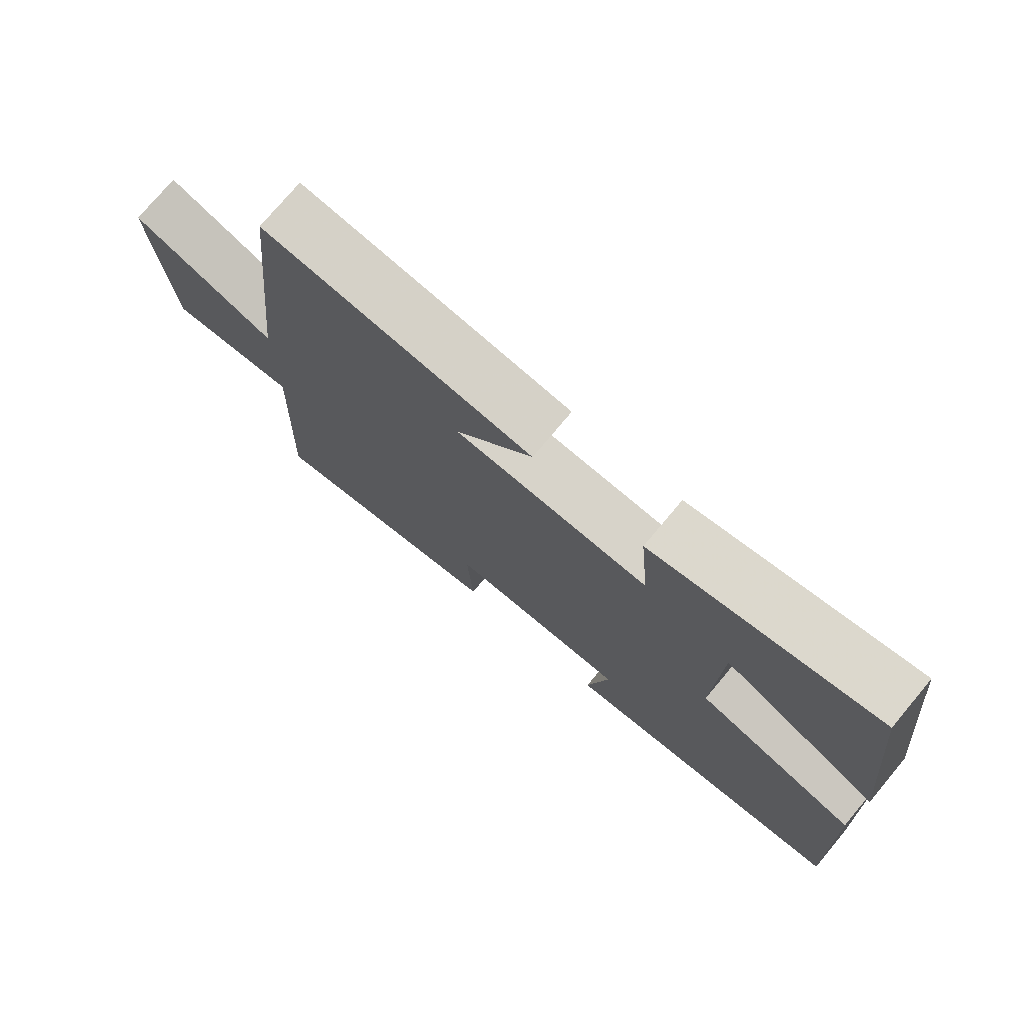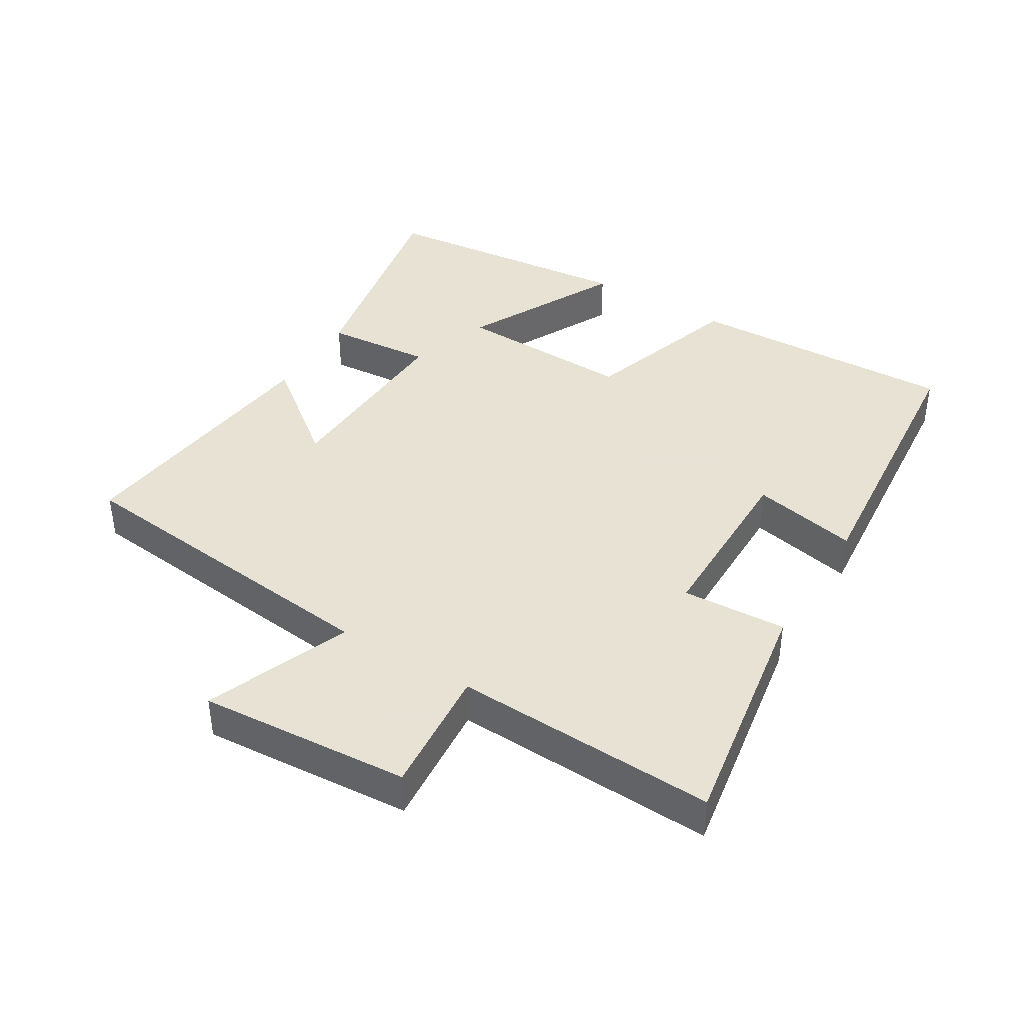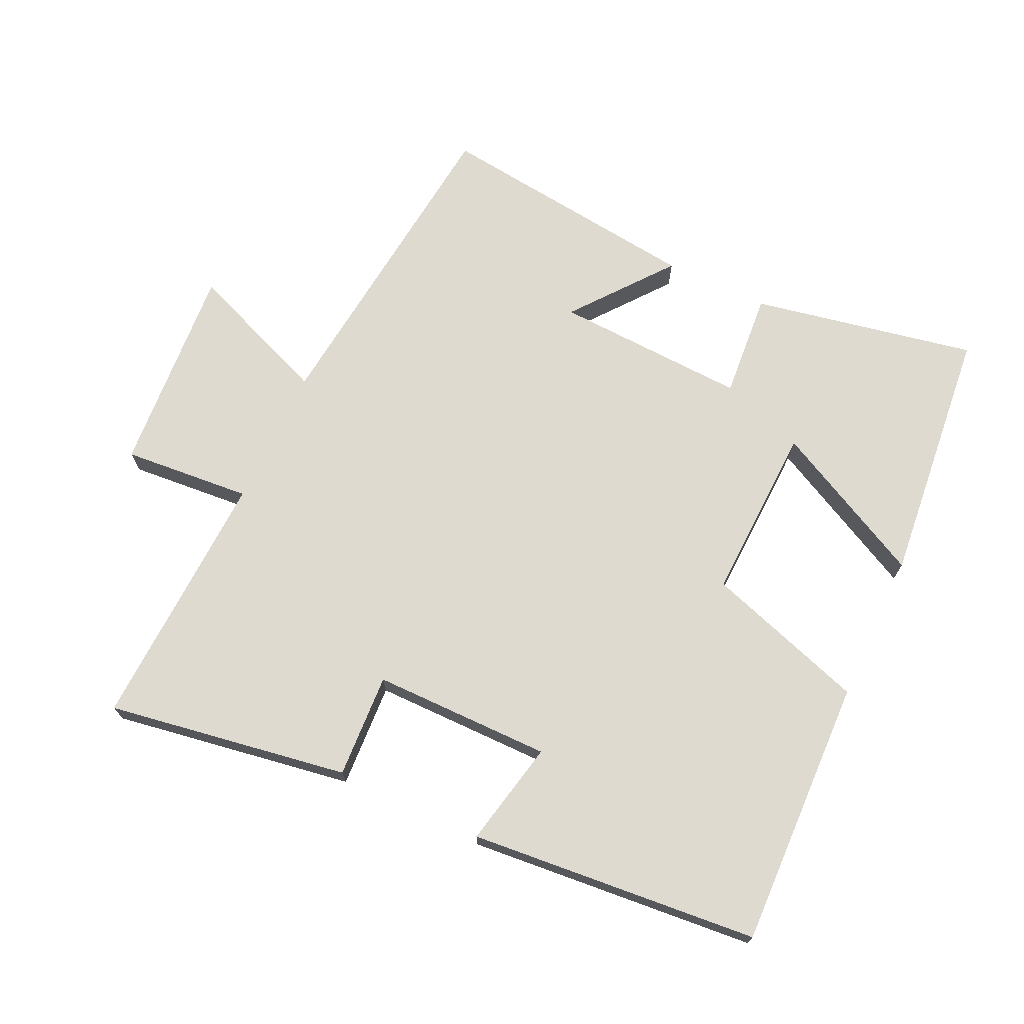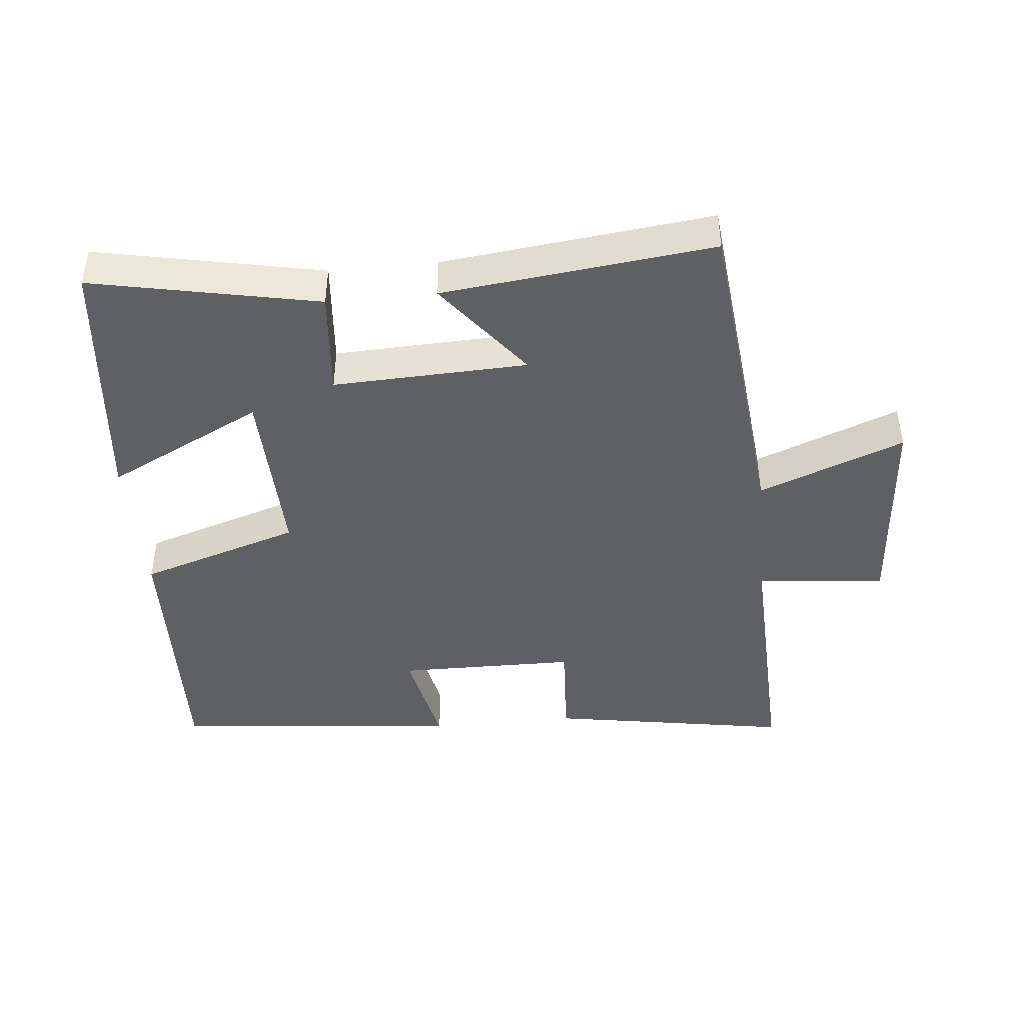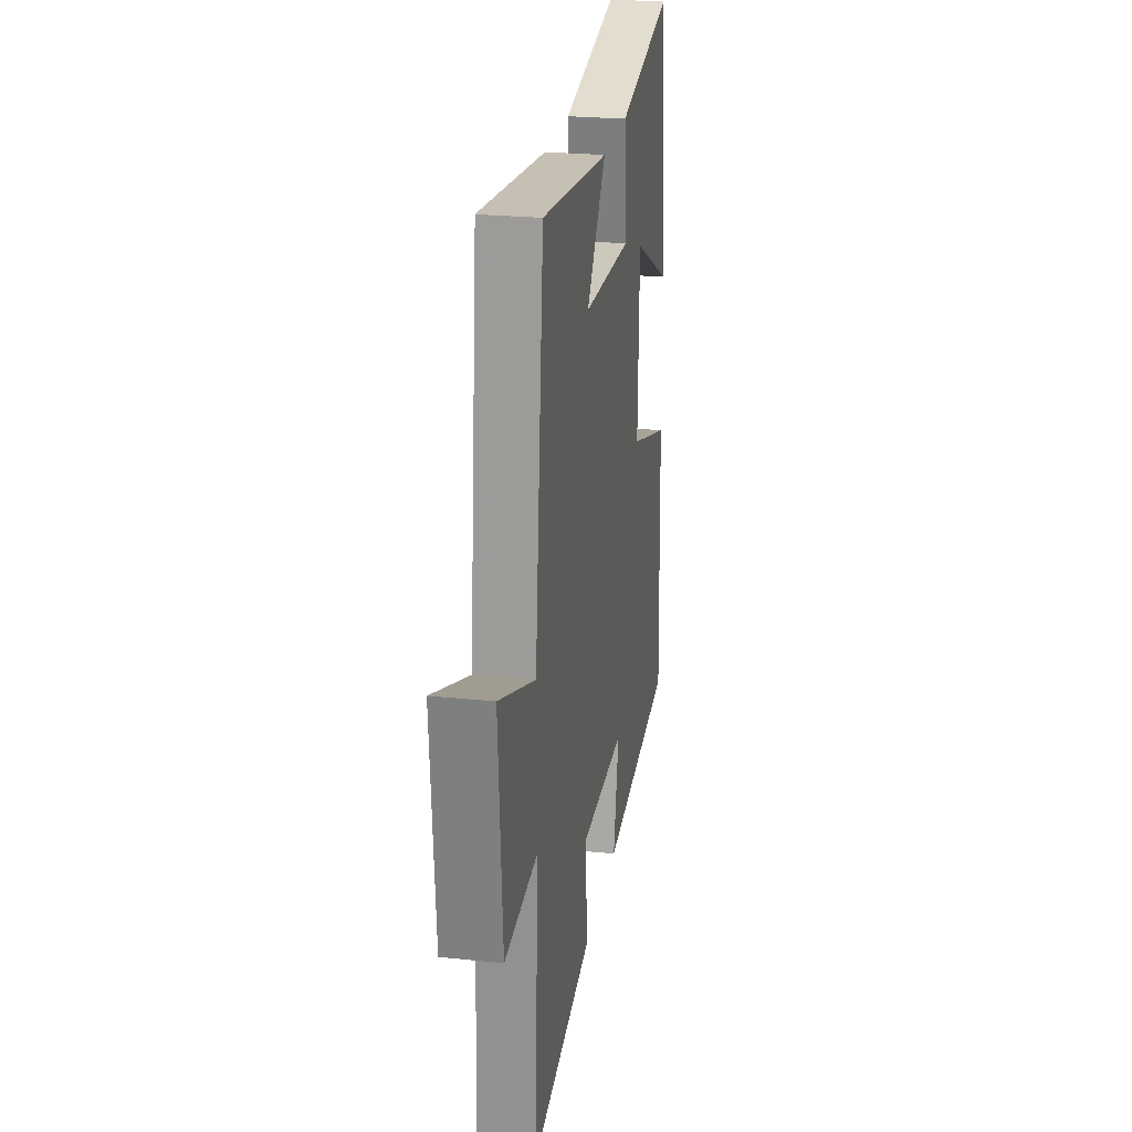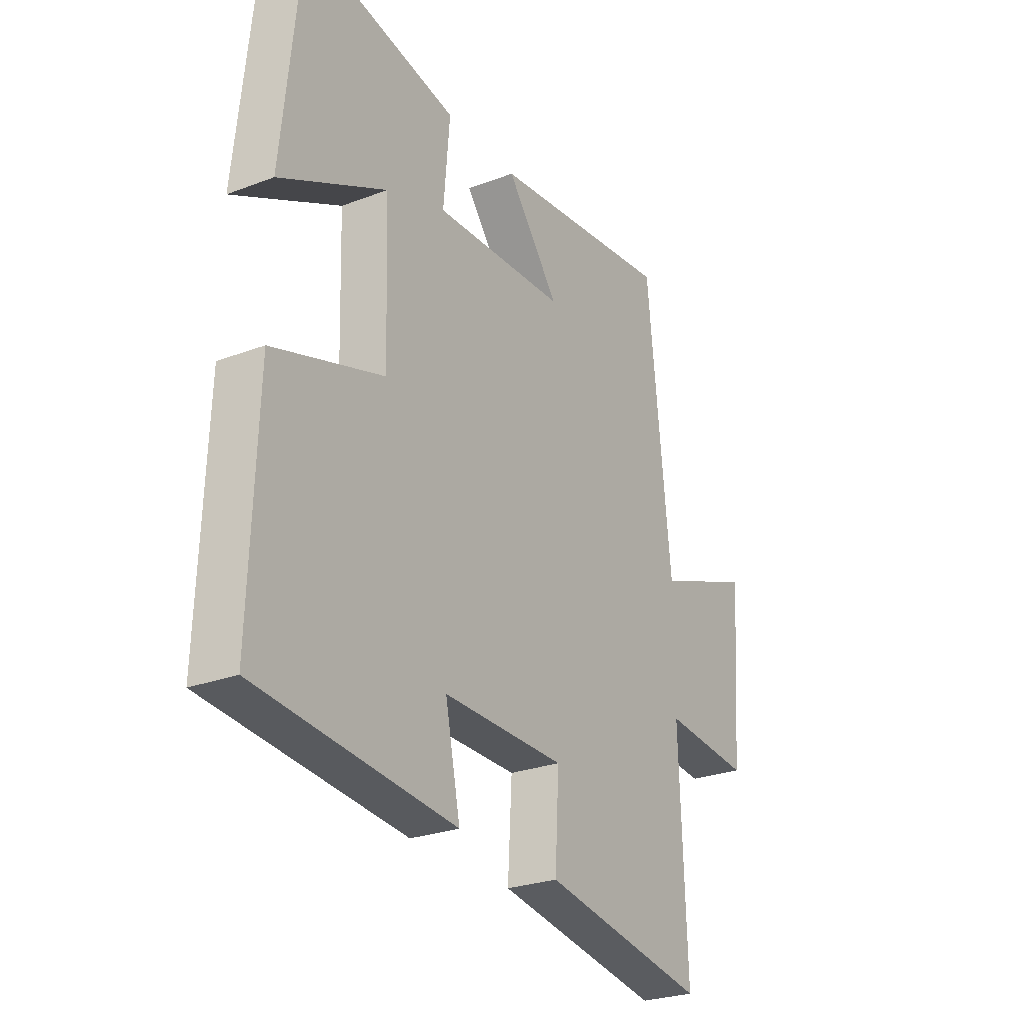
<metadata>
{"format":"obj","ext":"obj","renderer":"f3d","projection":"perspective","resolution":1024,"background":"white","views":[{"elev":75.4,"azim":-140.1,"up":"+Z"},{"elev":40.6,"azim":121.5,"up":"+Y"},{"elev":71.0,"azim":-154.6,"up":"+Y"},{"elev":-43.7,"azim":5.5,"up":"+Y"},{"elev":24.4,"azim":99.6,"up":"+Z"},{"elev":-26.4,"azim":-59.1,"up":"+Z"}]}
</metadata>
<code>
v -0.515 0.07 -0.459
v -0.5 0.07 -0.051
v -0.257 0.07 0.027
v -0.265 0.07 0.295
v -0.5 0.07 0.177
v -0.459 0.07 0.568
v -0.12 0.07 0.5
v -0.134 0.07 0.339
v 0.158 0.07 0.351
v 0.042 0.07 0.5
v 0.448 0.07 0.547
v 0.5 0.07 0.051
v 0.718 0.07 0.136
v 0.694 0.07 -0.182
v 0.5 0.07 -0.165
v 0.515 0.07 -0.561
v 0.15 0.07 -0.5
v 0.159 0.07 -0.342
v -0.111 0.07 -0.34
v -0.078 0.07 -0.5
v -0.515 0 -0.459
v -0.5 0 -0.051
v -0.257 0 0.027
v -0.265 0 0.295
v -0.5 0 0.177
v -0.459 0 0.568
v -0.12 0 0.5
v -0.134 0 0.339
v 0.158 0 0.351
v 0.042 0 0.5
v 0.448 0 0.547
v 0.5 0 0.051
v 0.718 0 0.136
v 0.694 0 -0.182
v 0.5 0 -0.165
v 0.515 0 -0.561
v 0.15 0 -0.5
v 0.159 0 -0.342
v -0.111 0 -0.34
v -0.078 0 -0.5
f 1 2 3
f 20 1 3
f 19 20 3
f 18 19 3 4
f 15 16 17 18
f 15 18 4
f 12 13 14 15
f 12 15 4
f 9 10 11 12
f 8 9 12 4
f 7 8 4
f 4 5 6 7
f 23 22 21
f 23 21 40
f 23 40 39
f 24 23 39 38
f 38 37 36 35
f 24 38 35
f 35 34 33 32
f 24 35 32
f 32 31 30 29
f 24 32 29 28
f 24 28 27
f 27 26 25 24
f 1 21 22 2
f 2 22 23 3
f 3 23 24 4
f 4 24 25 5
f 5 25 26 6
f 6 26 27 7
f 7 27 28 8
f 8 28 29 9
f 9 29 30 10
f 10 30 31 11
f 11 31 32 12
f 12 32 33 13
f 13 33 34 14
f 14 34 35 15
f 15 35 36 16
f 16 36 37 17
f 17 37 38 18
f 18 38 39 19
f 19 39 40 20
f 20 40 21 1

</code>
